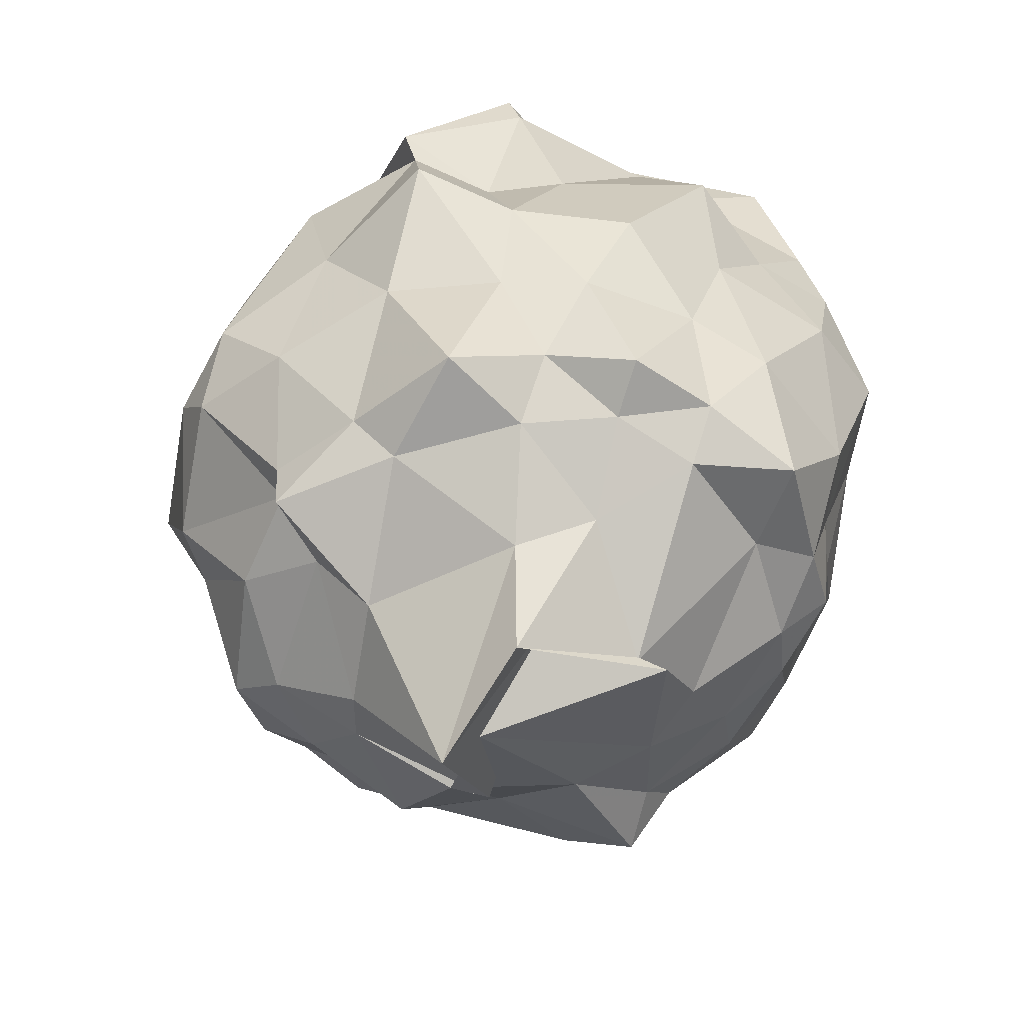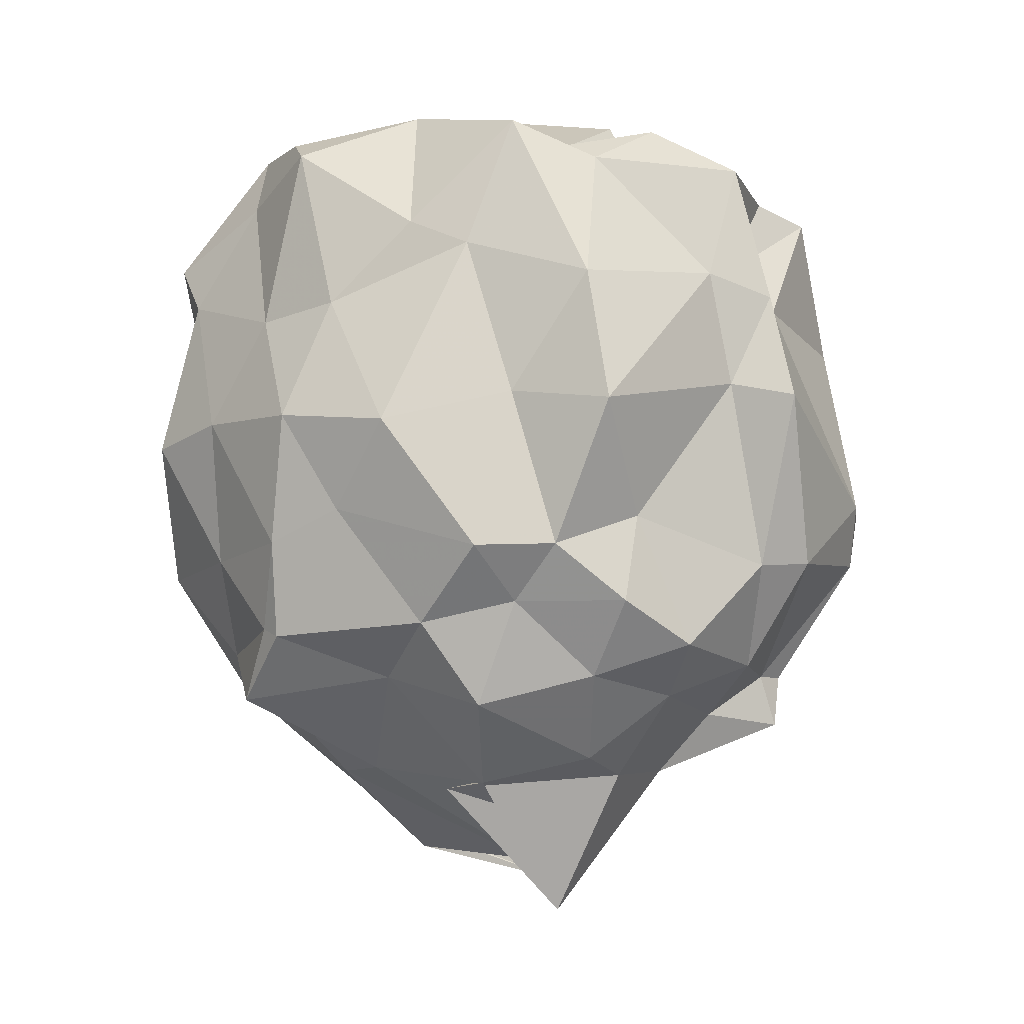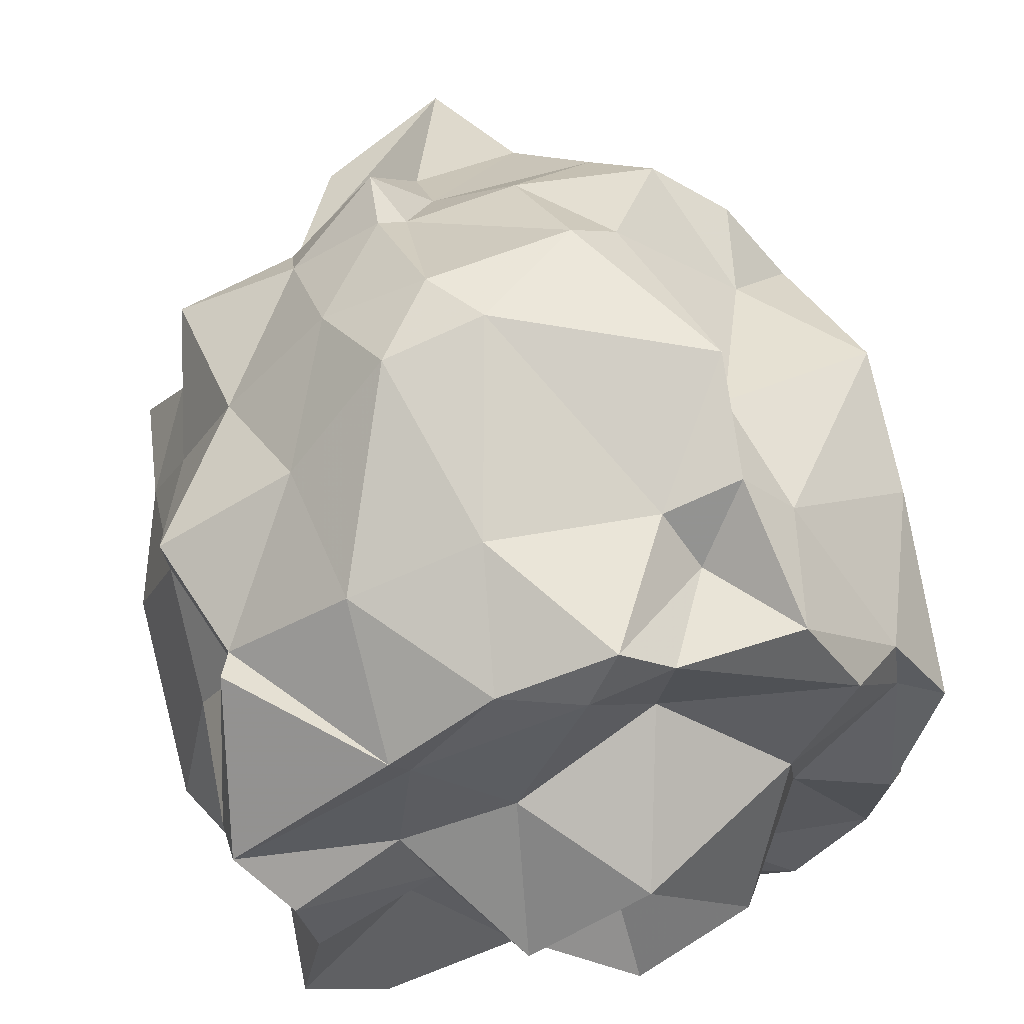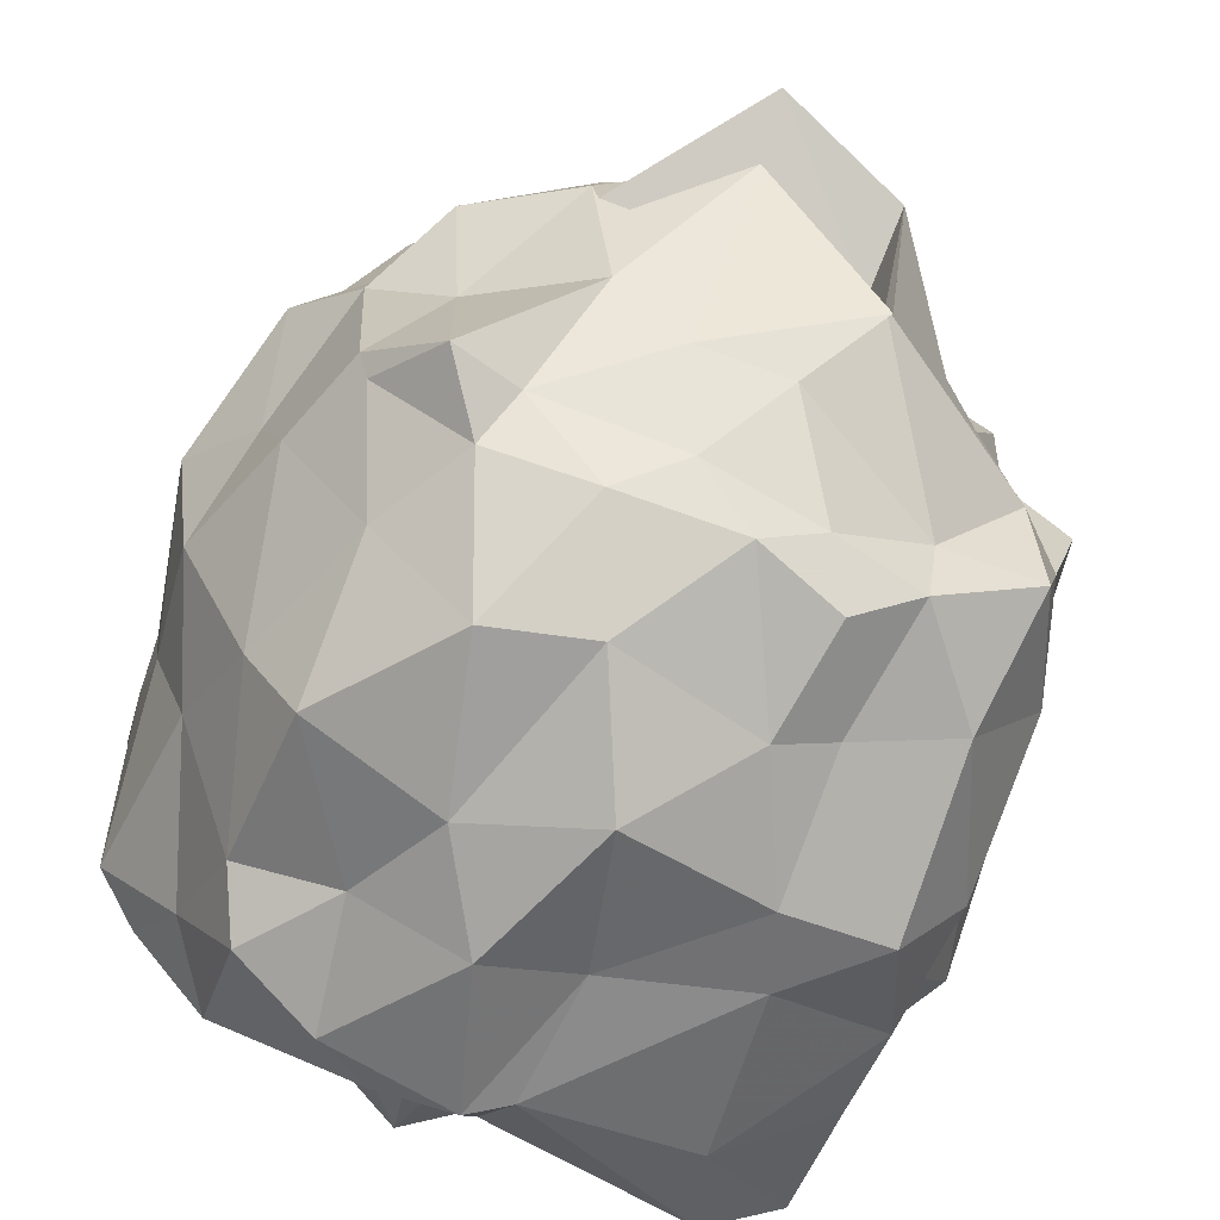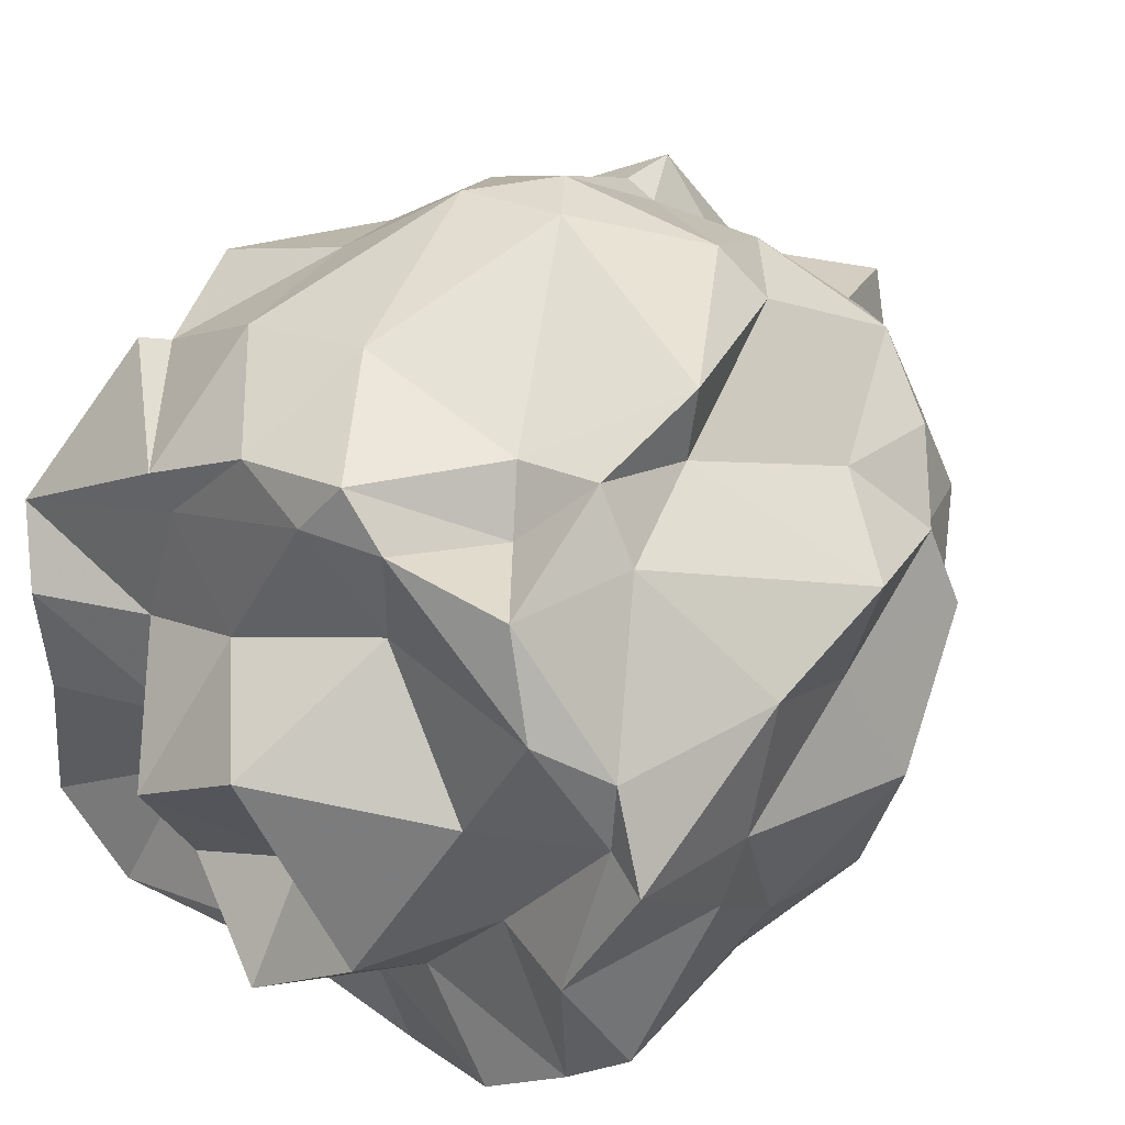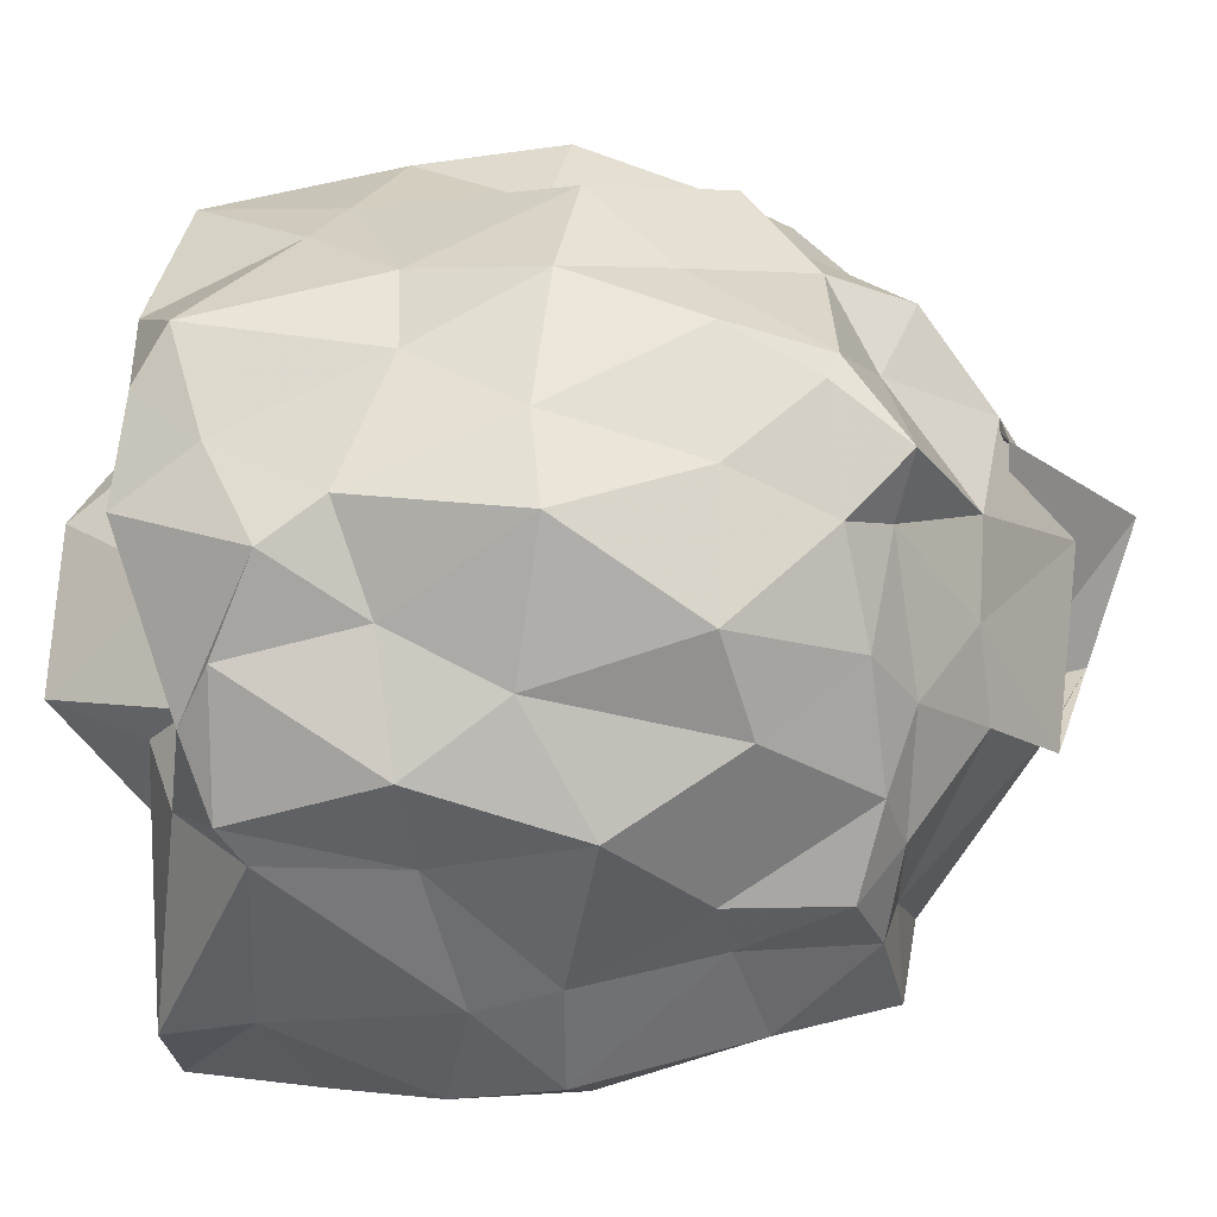
<metadata>
{"format":"obj","ext":"obj","renderer":"f3d","projection":"perspective","resolution":1024,"background":"white","views":[{"elev":-58.3,"azim":-109.5,"up":"+Z"},{"elev":-15.1,"azim":107.6,"up":"+Z"},{"elev":66.2,"azim":-14.2,"up":"+Y"},{"elev":-66.9,"azim":158.1,"up":"+Y"},{"elev":46.9,"azim":38.4,"up":"+Y"},{"elev":-64.5,"azim":93.2,"up":"+Y"}]}
</metadata>
<code>
v -0.8952 -0.228 1.037
v -1.161 -0.08356 -0.9434
v 0.05588 -0.06155 0.6241
v 0.0338 0.2427 0.9117
v -0.1026 0.4536 0.8242
v -0.383 0.8097 0.847
v -0.5748 0.7339 0.5981
v -0.8604 0.9168 0.8376
v -1.167 0.8145 0.8372
v -1.445 0.6244 0.8737
v -1.798 0.6144 0.5433
v -1.881 0.2577 0.8002
v -1.797 -0.1918 0.8452
v -1.766 -0.3674 0.8646
v -1.761 -0.7677 0.6758
v -1.472 -0.925 0.8114
v -0.9992 -1.054 0.77
v -0.8935 -1.073 0.8297
v -0.5441 -0.9975 0.8119
v -0.3036 -0.9528 0.6954
v -0.1831 -0.6561 0.8231
v 0.008502 -0.4304 0.8974
v 0.06069 0.1131 0.5377
v 0.04355 0.4674 0.4191
v -0.3082 0.7419 0.5029
v -0.4401 0.8934 0.4578
v -0.6526 0.8586 0.4858
v -1.105 0.9309 0.4804
v -1.455 0.8191 0.498
v -1.766 0.5675 0.464
v -1.752 0.3184 0.4321
v -1.869 0.1113 0.408
v -1.979 -0.3258 0.4891
v -1.823 -0.5772 0.3917
v -1.759 -0.8348 0.4143
v -1.419 -1.01 0.332
v -1.027 -1.056 0.4091
v -0.7734 -1.139 0.4336
v -0.4857 -0.965 0.4612
v -0.2291 -0.8635 0.54
v -0.03766 -0.552 0.3964
v 0.0529 -0.306 0.4022
v 0.00968 0.2315 0.09338
v 0.05556 0.53 0.03191
v -0.4003 0.7774 0.1873
v -0.4088 0.9623 0.1398
v -0.9648 1.04 -0.06493
v -1.236 0.9939 -0.02794
v -1.513 0.7582 0.1041
v -1.878 0.5818 0.1429
v -1.872 0.2814 0.07933
v -1.976 -0.0557 0.01633
v -1.876 -0.3957 0.132
v -1.803 -0.7633 0.08761
v -1.634 -1.005 0.1312
v -1.344 -1.057 0.1177
v -0.9323 -1.157 0.01715
v -0.6154 -1.065 0.1755
v -0.2416 -0.9753 0.09808
v -0.1066 -0.7472 0.116
v 0.08944 -0.4361 0.06008
v 0.1575 -0.1056 -0.001634
v -0.04654 0.3428 -0.3476
v -0.2297 0.5323 -0.2369
v -0.5489 0.8236 -0.329
v -0.6802 0.9351 -0.3025
v -1.077 0.995 -0.2224
v -1.343 0.8263 -0.2684
v -1.624 0.5826 -0.2032
v -1.774 0.2822 -0.2251
v -1.874 0.05036 -0.2598
v -1.845 -0.2933 -0.2179
v -1.83 -0.5255 -0.319
v -1.62 -0.8512 -0.3292
v -1.341 -0.936 -0.2497
v -1.184 -1.012 -0.2199
v -0.7775 -1.031 -0.319
v -0.5066 -1.031 -0.2515
v -0.2479 -0.7685 -0.2725
v -0.02563 -0.5071 -0.2855
v 0.01664 -0.2921 -0.2126
v 0.04706 0.134 -0.3588
v -0.1798 0.5083 -0.4932
v -0.3707 0.6452 -0.5907
v -0.7565 0.7302 -0.5828
v -1.059 0.7062 -0.5584
v -1.136 0.7465 -0.5497
v -1.372 0.5868 -0.5604
v -1.687 0.4045 -0.6132
v -1.735 0.1343 -0.5151
v -1.842 -0.09944 -0.5896
v -1.769 -0.3564 -0.5774
v -1.685 -0.6424 -0.6438
v -1.403 -0.8303 -0.5896
v -1.23 -0.9529 -0.5233
v -0.9979 -0.8991 -0.5973
v -0.6708 -0.8602 -0.5742
v -0.3948 -0.7713 -0.5293
v -0.146 -0.5763 -0.5119
v -0.1132 -0.5223 -0.5437
v -0.09319 -0.07101 -0.5371
v -0.1312 0.1969 -0.4847
v -0.1039 -0.1026 1.02
v -0.08665 0.2741 0.8635
v -0.2519 0.5871 0.9478
v -0.7207 0.8114 0.8675
v -0.9471 0.7771 0.8959
v -1.392 0.5242 0.8665
v -1.875 0.2928 0.9108
v -1.75 0.145 1.039
v -1.712 -0.159 1.055
v -1.781 -0.6352 1.042
v -1.552 -0.8314 1.053
v -0.9704 -0.8514 0.9516
v -0.7041 -0.9798 0.8962
v -0.3255 -0.6837 1.04
v -0.1139 -0.5022 0.989
v -0.3493 -0.1371 0.9278
v -0.4101 0.217 0.9923
v -0.7488 0.5058 0.8412
v -1.141 0.3366 0.9561
v -1.447 0.1793 0.9294
v -1.365 -0.0958 0.9664
v -1.433 -0.4213 0.893
v -0.9244 -0.5935 1.03
v -0.8028 -0.6962 0.9088
v -0.5738 -0.4701 0.9585
v -0.5605 -0.1937 1.232
v -0.8665 0.293 1.259
v -1.187 0.0168 1.27
v -1.201 -0.3773 1.103
v -0.8661 -0.4813 1.276
v -0.3123 0.3765 -0.6766
v -0.5126 0.547 -0.7079
v -0.959 0.5604 -0.6859
v -1.123 0.7331 -0.6995
v -1.361 0.4573 -0.6685
v -1.586 0.1542 -0.6737
v -1.679 -0.1042 -0.6379
v -1.637 -0.3458 -0.6981
v -1.415 -0.6376 -0.635
v -1.153 -0.8267 -0.6437
v -0.8348 -0.7724 -0.6789
v -0.4552 -0.6662 -0.6425
v -0.2716 -0.6823 -0.693
v -0.2842 -0.2386 -0.649
v -0.2256 0.05769 -0.7588
v -0.5397 0.2977 -0.8736
v -0.6775 0.3476 -0.9053
v -0.9708 0.3983 -0.852
v -1.324 0.07799 -0.8873
v -1.432 -0.1263 -0.8044
v -1.154 -0.349 -1.014
v -1.001 -0.5902 -0.854
v -0.7598 -0.5501 -0.8372
v -0.5707 -0.3814 -0.8625
v -0.4898 -0.01496 -0.9388
v -0.5028 -0.1322 -0.9491
v -0.8203 0.1142 -1.281
v -1.172 0.02057 -1.152
v -1.159 -0.4347 -1.028
v -0.8282 0.009753 -1.122
f 3 23 4
f 4 23 24
f 4 24 5
f 5 24 25
f 5 25 6
f 6 25 26
f 6 26 7
f 7 26 27
f 7 27 8
f 8 27 28
f 8 28 9
f 9 28 29
f 9 29 10
f 10 29 30
f 10 30 11
f 11 30 31
f 11 31 12
f 12 31 32
f 12 32 13
f 13 32 33
f 13 33 14
f 14 33 34
f 14 34 15
f 15 34 35
f 15 35 16
f 16 35 36
f 16 36 17
f 17 36 37
f 17 37 18
f 18 37 38
f 18 38 19
f 19 38 39
f 19 39 20
f 20 39 40
f 20 40 21
f 21 40 41
f 21 41 22
f 22 41 42
f 22 42 3
f 3 42 23
f 23 43 24
f 24 43 44
f 24 44 25
f 25 44 45
f 25 45 26
f 26 45 46
f 26 46 27
f 27 46 47
f 27 47 28
f 28 47 48
f 28 48 29
f 29 48 49
f 29 49 30
f 30 49 50
f 30 50 31
f 31 50 51
f 31 51 32
f 32 51 52
f 32 52 33
f 33 52 53
f 33 53 34
f 34 53 54
f 34 54 35
f 35 54 55
f 35 55 36
f 36 55 56
f 36 56 37
f 37 56 57
f 37 57 38
f 38 57 58
f 38 58 39
f 39 58 59
f 39 59 40
f 40 59 60
f 40 60 41
f 41 60 61
f 41 61 42
f 42 61 62
f 42 62 23
f 23 62 43
f 43 63 44
f 44 63 64
f 44 64 45
f 45 64 65
f 45 65 46
f 46 65 66
f 46 66 47
f 47 66 67
f 47 67 48
f 48 67 68
f 48 68 49
f 49 68 69
f 49 69 50
f 50 69 70
f 50 70 51
f 51 70 71
f 51 71 52
f 52 71 72
f 52 72 53
f 53 72 73
f 53 73 54
f 54 73 74
f 54 74 55
f 55 74 75
f 55 75 56
f 56 75 76
f 56 76 57
f 57 76 77
f 57 77 58
f 58 77 78
f 58 78 59
f 59 78 79
f 59 79 60
f 60 79 80
f 60 80 61
f 61 80 81
f 61 81 62
f 62 81 82
f 62 82 43
f 43 82 63
f 63 83 64
f 64 83 84
f 64 84 65
f 65 84 85
f 65 85 66
f 66 85 86
f 66 86 67
f 67 86 87
f 67 87 68
f 68 87 88
f 68 88 69
f 69 88 89
f 69 89 70
f 70 89 90
f 70 90 71
f 71 90 91
f 71 91 72
f 72 91 92
f 72 92 73
f 73 92 93
f 73 93 74
f 74 93 94
f 74 94 75
f 75 94 95
f 75 95 76
f 76 95 96
f 76 96 77
f 77 96 97
f 77 97 78
f 78 97 98
f 78 98 79
f 79 98 99
f 79 99 80
f 80 99 100
f 80 100 81
f 81 100 101
f 81 101 82
f 82 101 102
f 82 102 63
f 63 102 83
f 103 104 118
f 104 119 118
f 104 105 119
f 105 120 119
f 105 106 120
f 106 107 120
f 107 121 120
f 107 108 121
f 108 122 121
f 108 109 122
f 109 110 122
f 110 123 122
f 110 111 123
f 111 124 123
f 111 112 124
f 112 113 124
f 113 125 124
f 113 114 125
f 114 126 125
f 114 115 126
f 115 116 126
f 116 127 126
f 116 117 127
f 117 118 127
f 117 103 118
f 118 119 128
f 119 129 128
f 119 120 129
f 120 121 129
f 121 130 129
f 121 122 130
f 122 123 130
f 123 131 130
f 123 124 131
f 124 125 131
f 125 132 131
f 125 126 132
f 126 127 132
f 127 128 132
f 127 118 128
f 133 148 134
f 134 148 149
f 134 149 135
f 135 149 150
f 135 150 136
f 136 150 137
f 137 150 151
f 137 151 138
f 138 151 152
f 138 152 139
f 139 152 140
f 140 152 153
f 140 153 141
f 141 153 154
f 141 154 142
f 142 154 143
f 143 154 155
f 143 155 144
f 144 155 156
f 144 156 145
f 145 156 146
f 146 156 157
f 146 157 147
f 147 157 148
f 147 148 133
f 148 158 149
f 149 158 159
f 149 159 150
f 150 159 151
f 151 159 160
f 151 160 152
f 152 160 153
f 153 160 161
f 153 161 154
f 154 161 155
f 155 161 162
f 155 162 156
f 156 162 157
f 157 162 158
f 157 158 148
f 3 4 103
f 103 4 104
f 4 5 104
f 104 5 105
f 5 6 105
f 105 6 106
f 6 7 106
f 7 8 106
f 106 8 107
f 8 9 107
f 107 9 108
f 9 10 108
f 108 10 109
f 10 11 109
f 11 12 109
f 109 12 110
f 12 13 110
f 110 13 111
f 13 14 111
f 111 14 112
f 14 15 112
f 15 16 112
f 112 16 113
f 16 17 113
f 113 17 114
f 17 18 114
f 114 18 115
f 18 19 115
f 19 20 115
f 115 20 116
f 20 21 116
f 116 21 117
f 21 22 117
f 117 22 103
f 22 3 103
f 83 133 84
f 84 133 134
f 84 134 85
f 85 134 135
f 85 135 86
f 86 135 136
f 86 136 87
f 87 136 88
f 88 136 137
f 88 137 89
f 89 137 138
f 89 138 90
f 90 138 139
f 90 139 91
f 91 139 92
f 92 139 140
f 92 140 93
f 93 140 141
f 93 141 94
f 94 141 142
f 94 142 95
f 95 142 96
f 96 142 143
f 96 143 97
f 97 143 144
f 97 144 98
f 98 144 145
f 98 145 99
f 99 145 100
f 100 145 146
f 100 146 101
f 101 146 147
f 101 147 102
f 102 147 133
f 102 133 83
f 128 129 1
f 129 130 1
f 130 131 1
f 131 132 1
f 132 128 1
f 159 158 2
f 160 159 2
f 161 160 2
f 162 161 2
f 158 162 2

</code>
